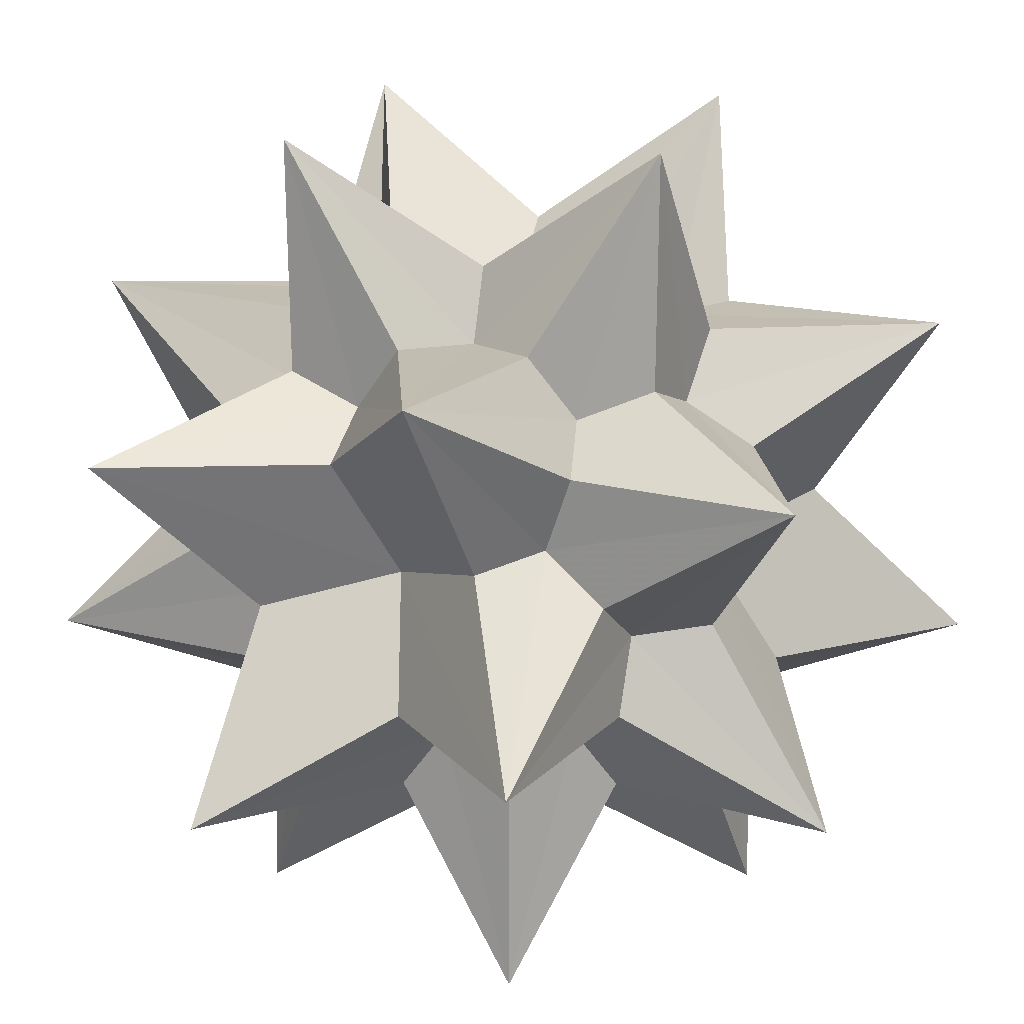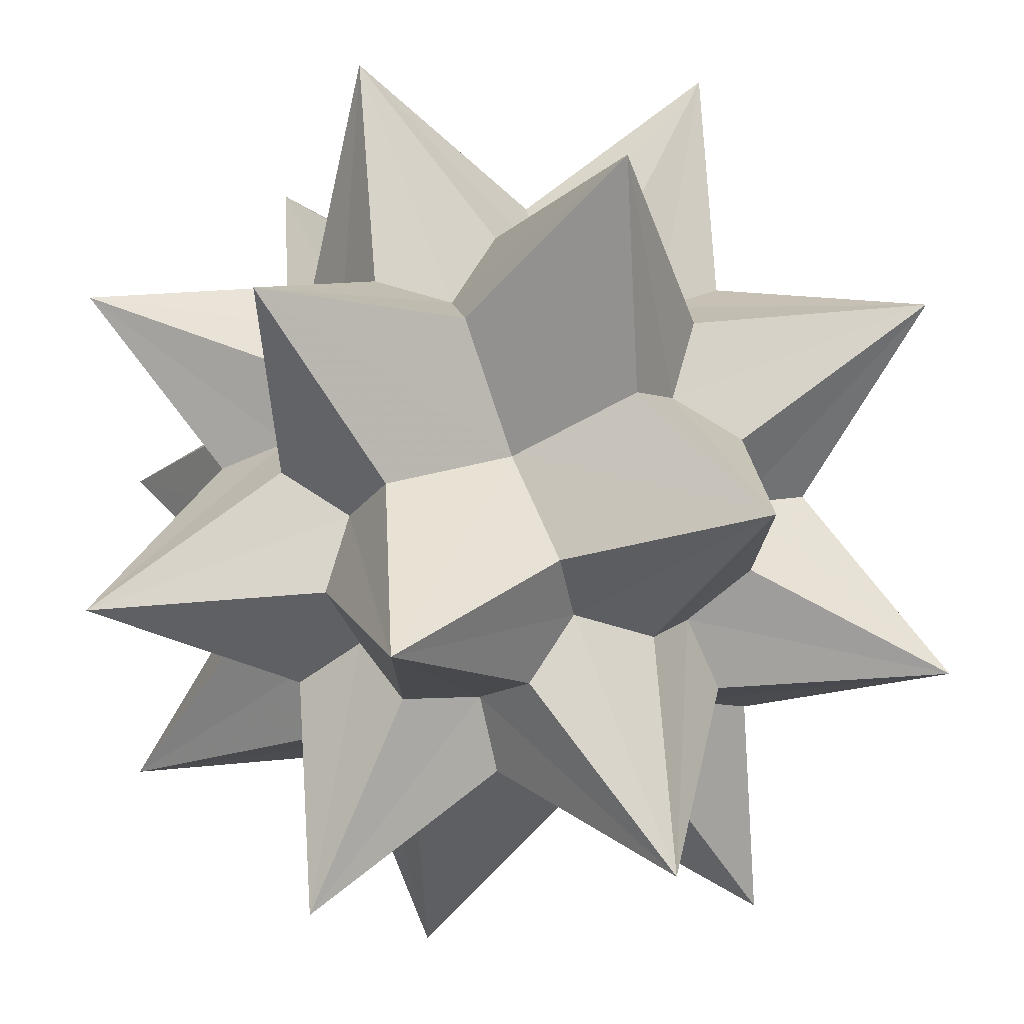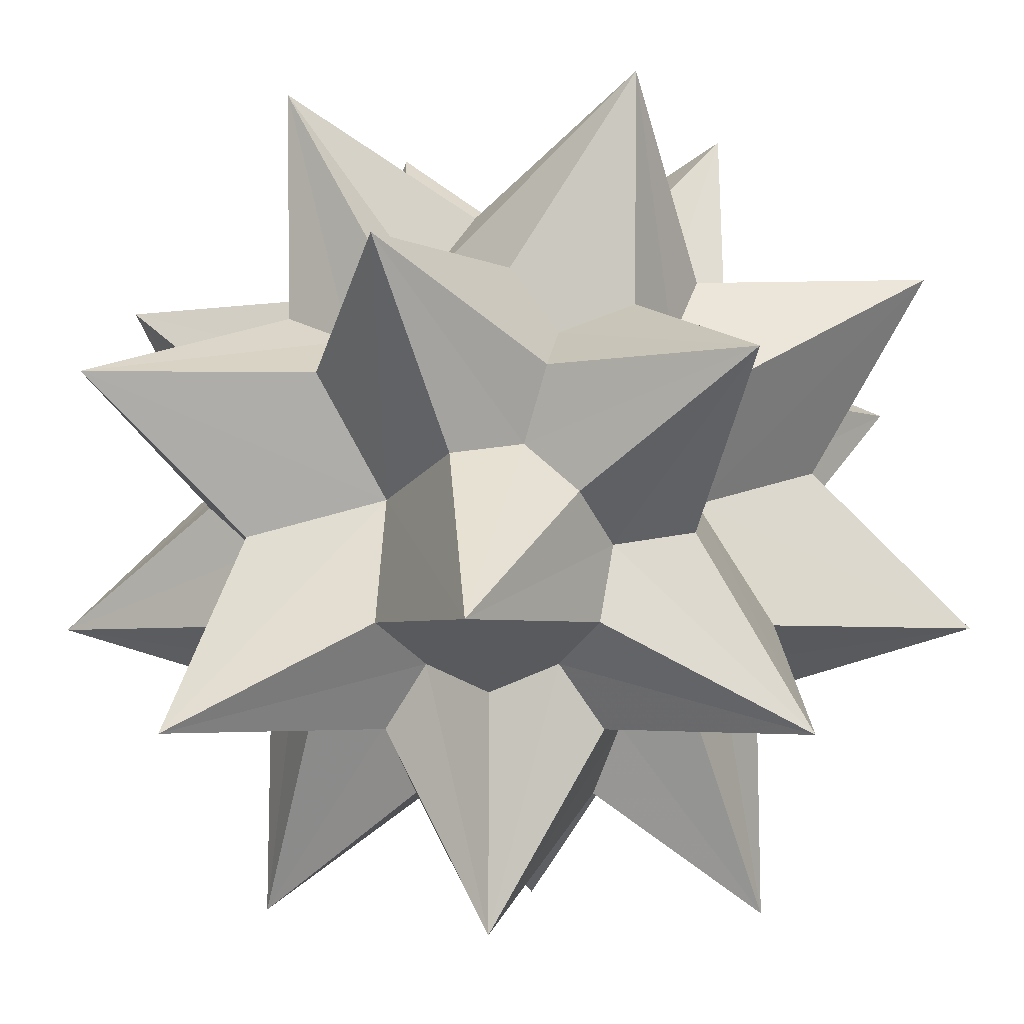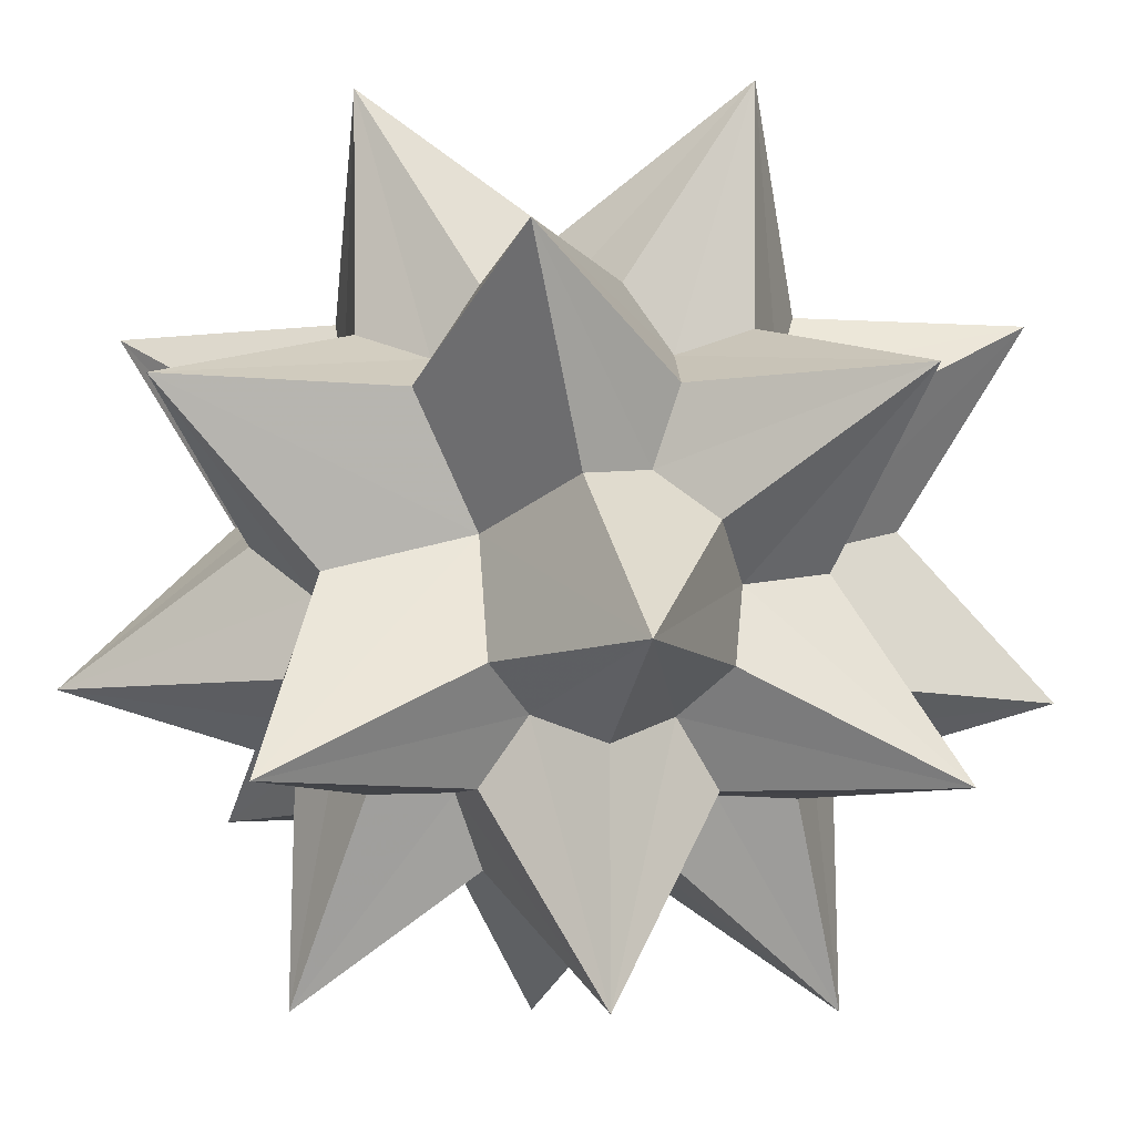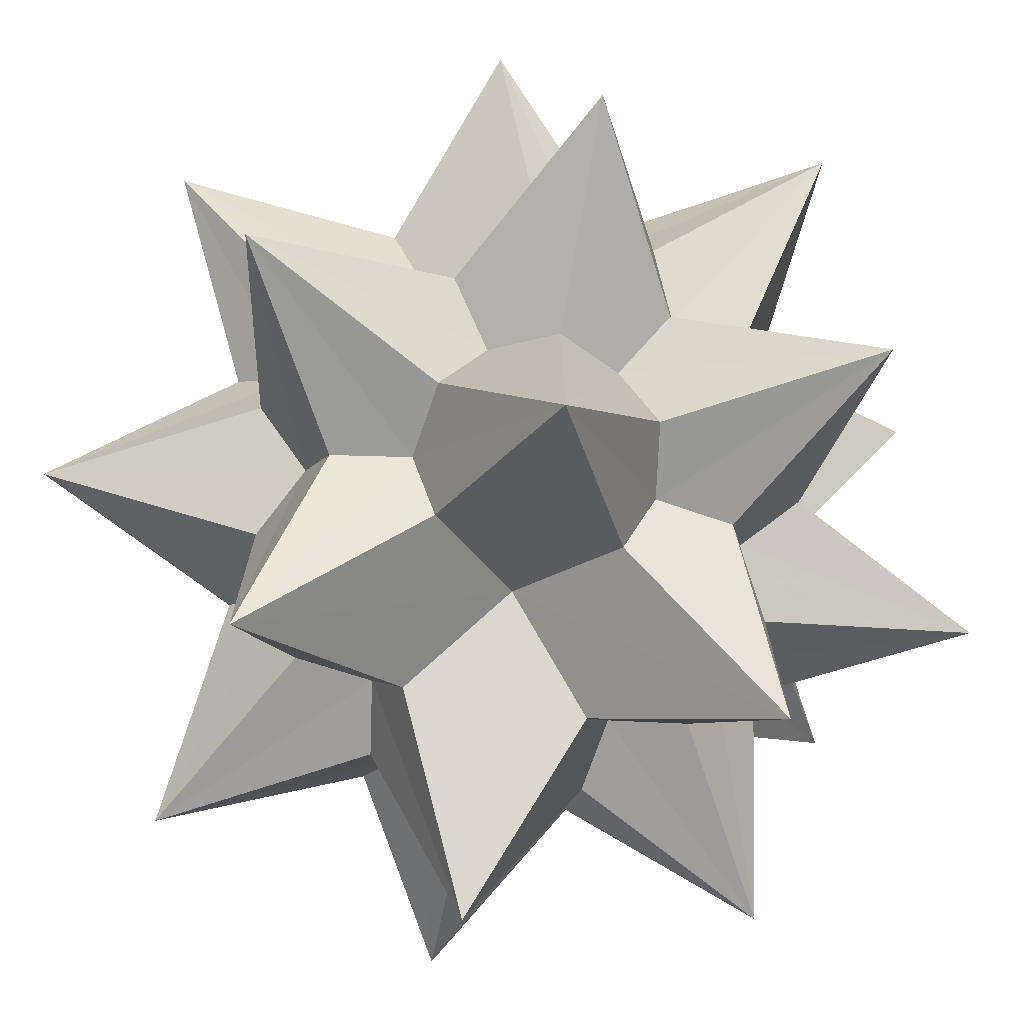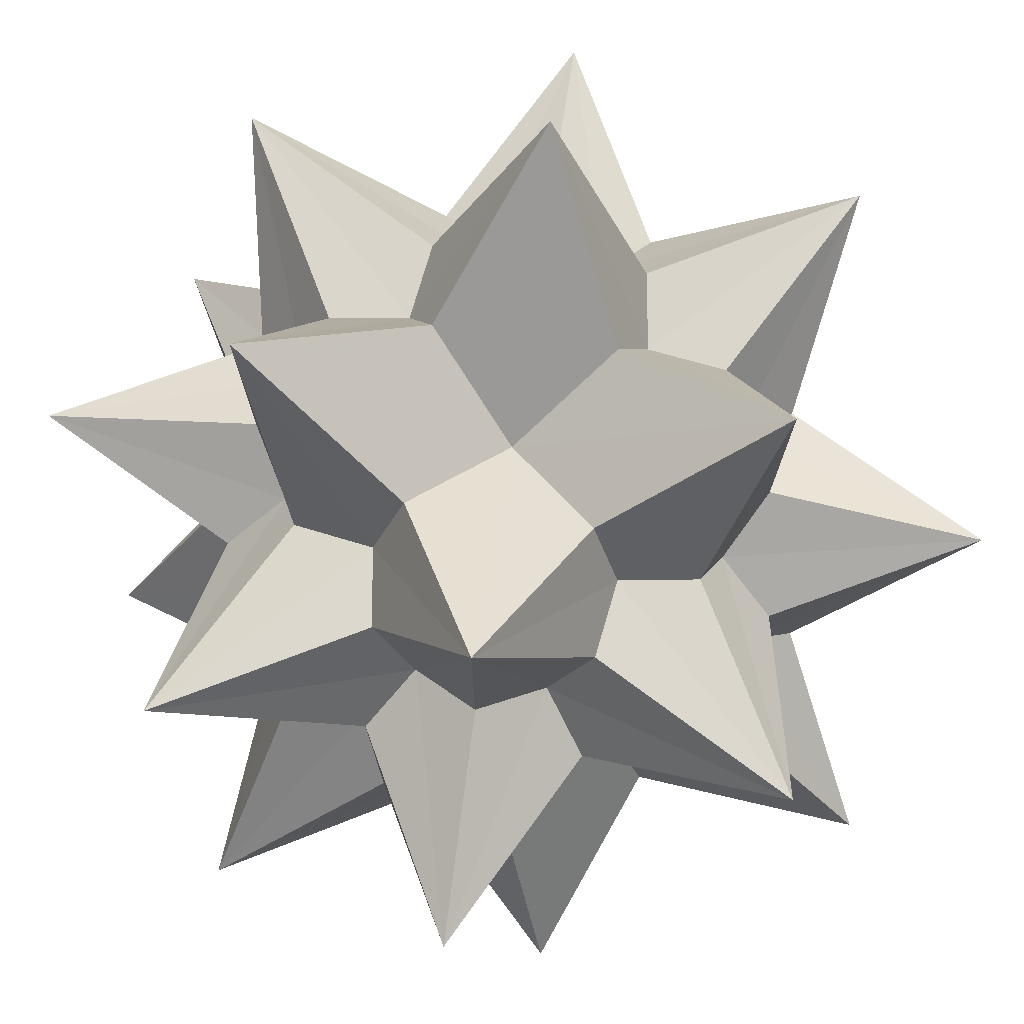
<metadata>
{"format":"obj","ext":"obj","renderer":"f3d","projection":"perspective","resolution":1024,"background":"white","views":[{"elev":17.5,"azim":119.2,"up":"+Z"},{"elev":76.0,"azim":175.8,"up":"+Y"},{"elev":-3.6,"azim":33.5,"up":"+Z"},{"elev":-8.1,"azim":110.4,"up":"+Z"},{"elev":-69.7,"azim":-161.9,"up":"+Y"},{"elev":73.6,"azim":159.4,"up":"+Y"}]}
</metadata>
<code>
v 0.6212 0.3378 -1.143
v -0.6212 0.3378 1.143
v -0.6212 -0.3378 -1.143
v 1.143 -0.6212 0.3378
v 1.143 0.6212 -0.3378
v -1.143 0.6212 0.3378
v -1.143 -0.6212 -0.3378
v 0.3378 -1.143 0.6212
v 0.3378 1.143 -0.6212
v -0.3378 1.143 0.6212
v -0.3378 -1.143 -0.6212
v 0.3378 0.6212 1.143
v 0.3378 -0.6212 -1.143
v -0.3378 -0.6212 1.143
v -0.3378 0.6212 -1.143
v 1.143 0.3378 0.6212
v 1.143 -0.3378 -0.6212
v -1.143 -0.3378 0.6212
v -1.143 0.3378 -0.6212
v 0.6212 1.143 0.3378
v 0.6212 -1.143 -0.3378
v -0.6212 -1.143 0.3378
v -0.6212 1.143 -0.3378
v 0.6212 -0.3378 1.143
v -0.3337 -0.09865 0.7953
v 0.09865 -0.3337 0.7953
v 0.3337 0.09865 0.7953
v -0.09865 0.3337 0.7953
v 0 0 0.6114
v 0.09865 -0.3337 0.7953
v 0 -0.6138 0.6138
v 0.3337 -0.5152 0.6138
v 0 -0.4404 0.609
v -0.3337 0.09865 -0.7953
v 0.09865 0.3337 -0.7953
v 0.3337 -0.09865 -0.7953
v -0.09865 -0.3337 -0.7953
v 0 0 -0.6114
v 0.7953 -0.3337 -0.09865
v 0.7953 0.09865 -0.3337
v 0.7953 0.3337 0.09865
v 0.7953 -0.09865 0.3337
v 0.6114 0 0
v -0.7953 -0.3337 0.09865
v -0.7953 0.09865 0.3337
v -0.7953 0.3337 -0.09865
v -0.7953 -0.09865 -0.3337
v -0.6114 0 0
v -0.09865 -0.7953 0.3337
v -0.3337 -0.7953 -0.09865
v 0.09865 -0.7953 -0.3337
v 0.3337 -0.7953 0.09865
v 0 -0.6114 0
v -0.09865 0.7953 -0.3337
v -0.3337 0.7953 0.09865
v 0.09865 0.7953 0.3337
v 0.3337 0.7953 -0.09865
v 0 0.6114 0
v 0.09865 0.3337 -0.7953
v 0 0.6138 -0.6138
v 0.3337 0.5152 -0.6138
v 0.1302 0.4404 -0.609
v -0.09865 0.3337 0.7953
v 0 0.6138 0.6138
v -0.3337 0.5152 0.6138
v -0.1302 0.4404 0.609
v -0.09865 -0.3337 -0.7953
v 0 -0.6138 -0.6138
v -0.3337 -0.5152 -0.6138
v -0.1302 -0.4404 -0.609
v 0.7953 -0.09865 0.3337
v 0.6138 0 0.6138
v 0.6138 -0.3337 0.5152
v 0.609 -0.1302 0.4404
v 0.7953 0.09865 -0.3337
v 0.6138 0 -0.6138
v 0.6138 0.3337 -0.5152
v 0.609 0.1302 -0.4404
v -0.7953 0.09865 0.3337
v -0.6138 0 0.6138
v -0.6138 0.3337 0.5152
v -0.609 0.1302 0.4404
v -0.7953 -0.09865 -0.3337
v -0.6138 0 -0.6138
v -0.6138 -0.3337 -0.5152
v -0.609 -0.1302 -0.4404
v 0.3337 -0.7953 0.09865
v 0.6138 -0.6138 0
v 0.5152 -0.6138 0.3337
v 0.4404 -0.609 0.1302
v 0.3337 0.7953 -0.09865
v 0.6138 0.6138 0
v 0.5152 0.6138 -0.3337
v 0.4404 0.609 -0.1302
v -0.3337 0.7953 0.09865
v -0.6138 0.6138 0
v -0.5152 0.6138 0.3337
v -0.4404 0.609 0.1302
v -0.3337 -0.7953 -0.09865
v -0.6138 -0.6138 0
v -0.5152 -0.6138 -0.3337
v -0.4404 -0.609 -0.1302
v 0.3337 0.09865 0.7953
v 0.6138 0 0.6138
v 0.5152 0.3337 0.6138
v 0.4404 0.1302 0.609
v 0.3337 -0.09865 -0.7953
v 0.6138 0 -0.6138
v 0.5152 -0.3337 -0.6138
v 0.4404 -0.1302 -0.609
v -0.3337 -0.09865 0.7953
v -0.6138 0 0.6138
v -0.5152 -0.3337 0.6138
v -0.4404 -0.1302 0.609
v -0.3337 0.09865 -0.7953
v -0.6138 0 -0.6138
v -0.5152 0.3337 -0.6138
v -0.4404 0.1302 -0.609
v 0.7953 0.3337 0.09865
v 0.6138 0.6138 0
v 0.6138 0.5152 0.3337
v 0.609 0.4404 0.1302
v 0.7953 -0.3337 -0.09865
v 0.6138 -0.6138 0
v 0.6138 -0.5152 -0.3337
v 0.609 -0.4404 -0.1302
v -0.7953 -0.3337 0.09865
v -0.6138 -0.6138 0
v -0.6138 -0.5152 0.3337
v -0.609 -0.4404 0.1302
v -0.7953 0.3337 -0.09865
v -0.6138 0.6138 0
v -0.6138 0.5152 -0.3337
v -0.609 0.4404 -0.1302
v 0.09865 0.7953 0.3337
v 0 0.6138 0.6138
v 0.3337 0.6138 0.5152
v 0.1302 0.609 0.4404
v 0.09865 -0.7953 -0.3337
v 0 -0.6138 -0.6138
v 0.3337 -0.6138 -0.5152
v 0.1302 -0.609 -0.4404
v -0.09865 -0.7953 0.3337
v 0 -0.6138 0.6138
v -0.3337 -0.6138 0.5152
v -0.1302 -0.609 0.4404
v -0.09865 0.7953 -0.3337
v 0 0.6138 -0.6138
v -0.3337 0.6138 -0.5152
v -0.1302 0.609 -0.4404
v 0.5152 -0.6138 0.3337
v 0.6138 -0.3337 0.5152
v 0.3337 -0.5152 0.6138
v 0.4404 -0.4404 0.4404
v 0.5152 0.6138 -0.3337
v 0.6138 0.3337 -0.5152
v 0.3337 0.5152 -0.6138
v 0.4404 0.4404 -0.4404
v -0.5152 0.6138 0.3337
v -0.6138 0.3337 0.5152
v -0.3337 0.5152 0.6138
v -0.4404 0.4404 0.4404
v -0.5152 -0.6138 -0.3337
v -0.6138 -0.3337 -0.5152
v -0.3337 -0.5152 -0.6138
v -0.4404 -0.4404 -0.4404
v 0.5152 0.3337 0.6138
v 0.6138 0.5152 0.3337
v 0.3337 0.6138 0.5152
v 0.4404 0.4404 0.4404
v 0.5152 -0.3337 -0.6138
v 0.6138 -0.5152 -0.3337
v 0.3337 -0.6138 -0.5152
v 0.4404 -0.4404 -0.4404
v -0.5152 -0.3337 0.6138
v -0.6138 -0.5152 0.3337
v -0.3337 -0.6138 0.5152
v -0.4404 -0.4404 0.4404
v -0.5152 0.3337 -0.6138
v -0.6138 0.5152 -0.3337
v -0.3337 0.6138 -0.5152
v -0.4404 0.4404 -0.4404
f 13 171 174 173
f 17 172 174 171
f 21 173 174 172
f 14 175 178 177
f 18 176 178 175
f 22 177 178 176
f 15 179 182 181
f 19 180 182 179
f 23 181 182 180
f 11 163 166 165
f 7 164 166 163
f 3 165 166 164
f 12 167 170 169
f 16 168 170 167
f 20 169 170 168
f 9 155 158 157
f 5 156 158 155
f 1 157 158 156
f 10 159 162 161
f 6 160 162 159
f 2 161 162 160
f 23 147 150 149
f 9 148 150 147
f 15 149 150 148
f 8 151 154 153
f 4 152 154 151
f 24 153 154 152
f 21 139 142 141
f 11 140 142 139
f 13 141 142 140
f 22 143 146 145
f 8 144 146 143
f 14 145 146 144
f 19 131 134 133
f 6 132 134 131
f 23 133 134 132
f 20 135 138 137
f 10 136 138 135
f 12 137 138 136
f 17 123 126 125
f 4 124 126 123
f 21 125 126 124
f 18 127 130 129
f 7 128 130 127
f 22 129 130 128
f 15 115 118 117
f 3 116 118 115
f 19 117 118 116
f 16 119 122 121
f 5 120 122 119
f 20 121 122 120
f 13 107 110 109
f 1 108 110 107
f 17 109 110 108
f 14 111 114 113
f 2 112 114 111
f 18 113 114 112
f 11 99 102 101
f 22 100 102 99
f 7 101 102 100
f 12 103 106 105
f 24 104 106 103
f 16 105 106 104
f 9 91 94 93
f 20 92 94 91
f 5 93 94 92
f 10 95 98 97
f 23 96 98 95
f 6 97 98 96
f 24 30 33 32
f 14 31 33 30
f 8 32 33 31
f 1 59 62 61
f 15 60 62 59
f 9 61 62 60
f 2 63 66 65
f 12 64 66 63
f 10 65 66 64
f 3 67 70 69
f 13 68 70 67
f 11 69 70 68
f 4 71 74 73
f 16 72 74 71
f 24 73 74 72
f 5 75 78 77
f 17 76 78 75
f 1 77 78 76
f 6 79 82 81
f 18 80 82 79
f 2 81 82 80
f 7 83 86 85
f 19 84 86 83
f 3 85 86 84
f 8 87 90 89
f 21 88 90 87
f 4 89 90 88
f 2 25 29 28
f 14 26 29 25
f 24 27 29 26
f 12 28 29 27
f 3 34 38 37
f 15 35 38 34
f 1 36 38 35
f 13 37 38 36
f 4 39 43 42
f 17 40 43 39
f 5 41 43 40
f 16 42 43 41
f 7 44 48 47
f 18 45 48 44
f 6 46 48 45
f 19 47 48 46
f 8 49 53 52
f 22 50 53 49
f 11 51 53 50
f 21 52 53 51
f 9 54 58 57
f 23 55 58 54
f 10 56 58 55
f 20 57 58 56

</code>
